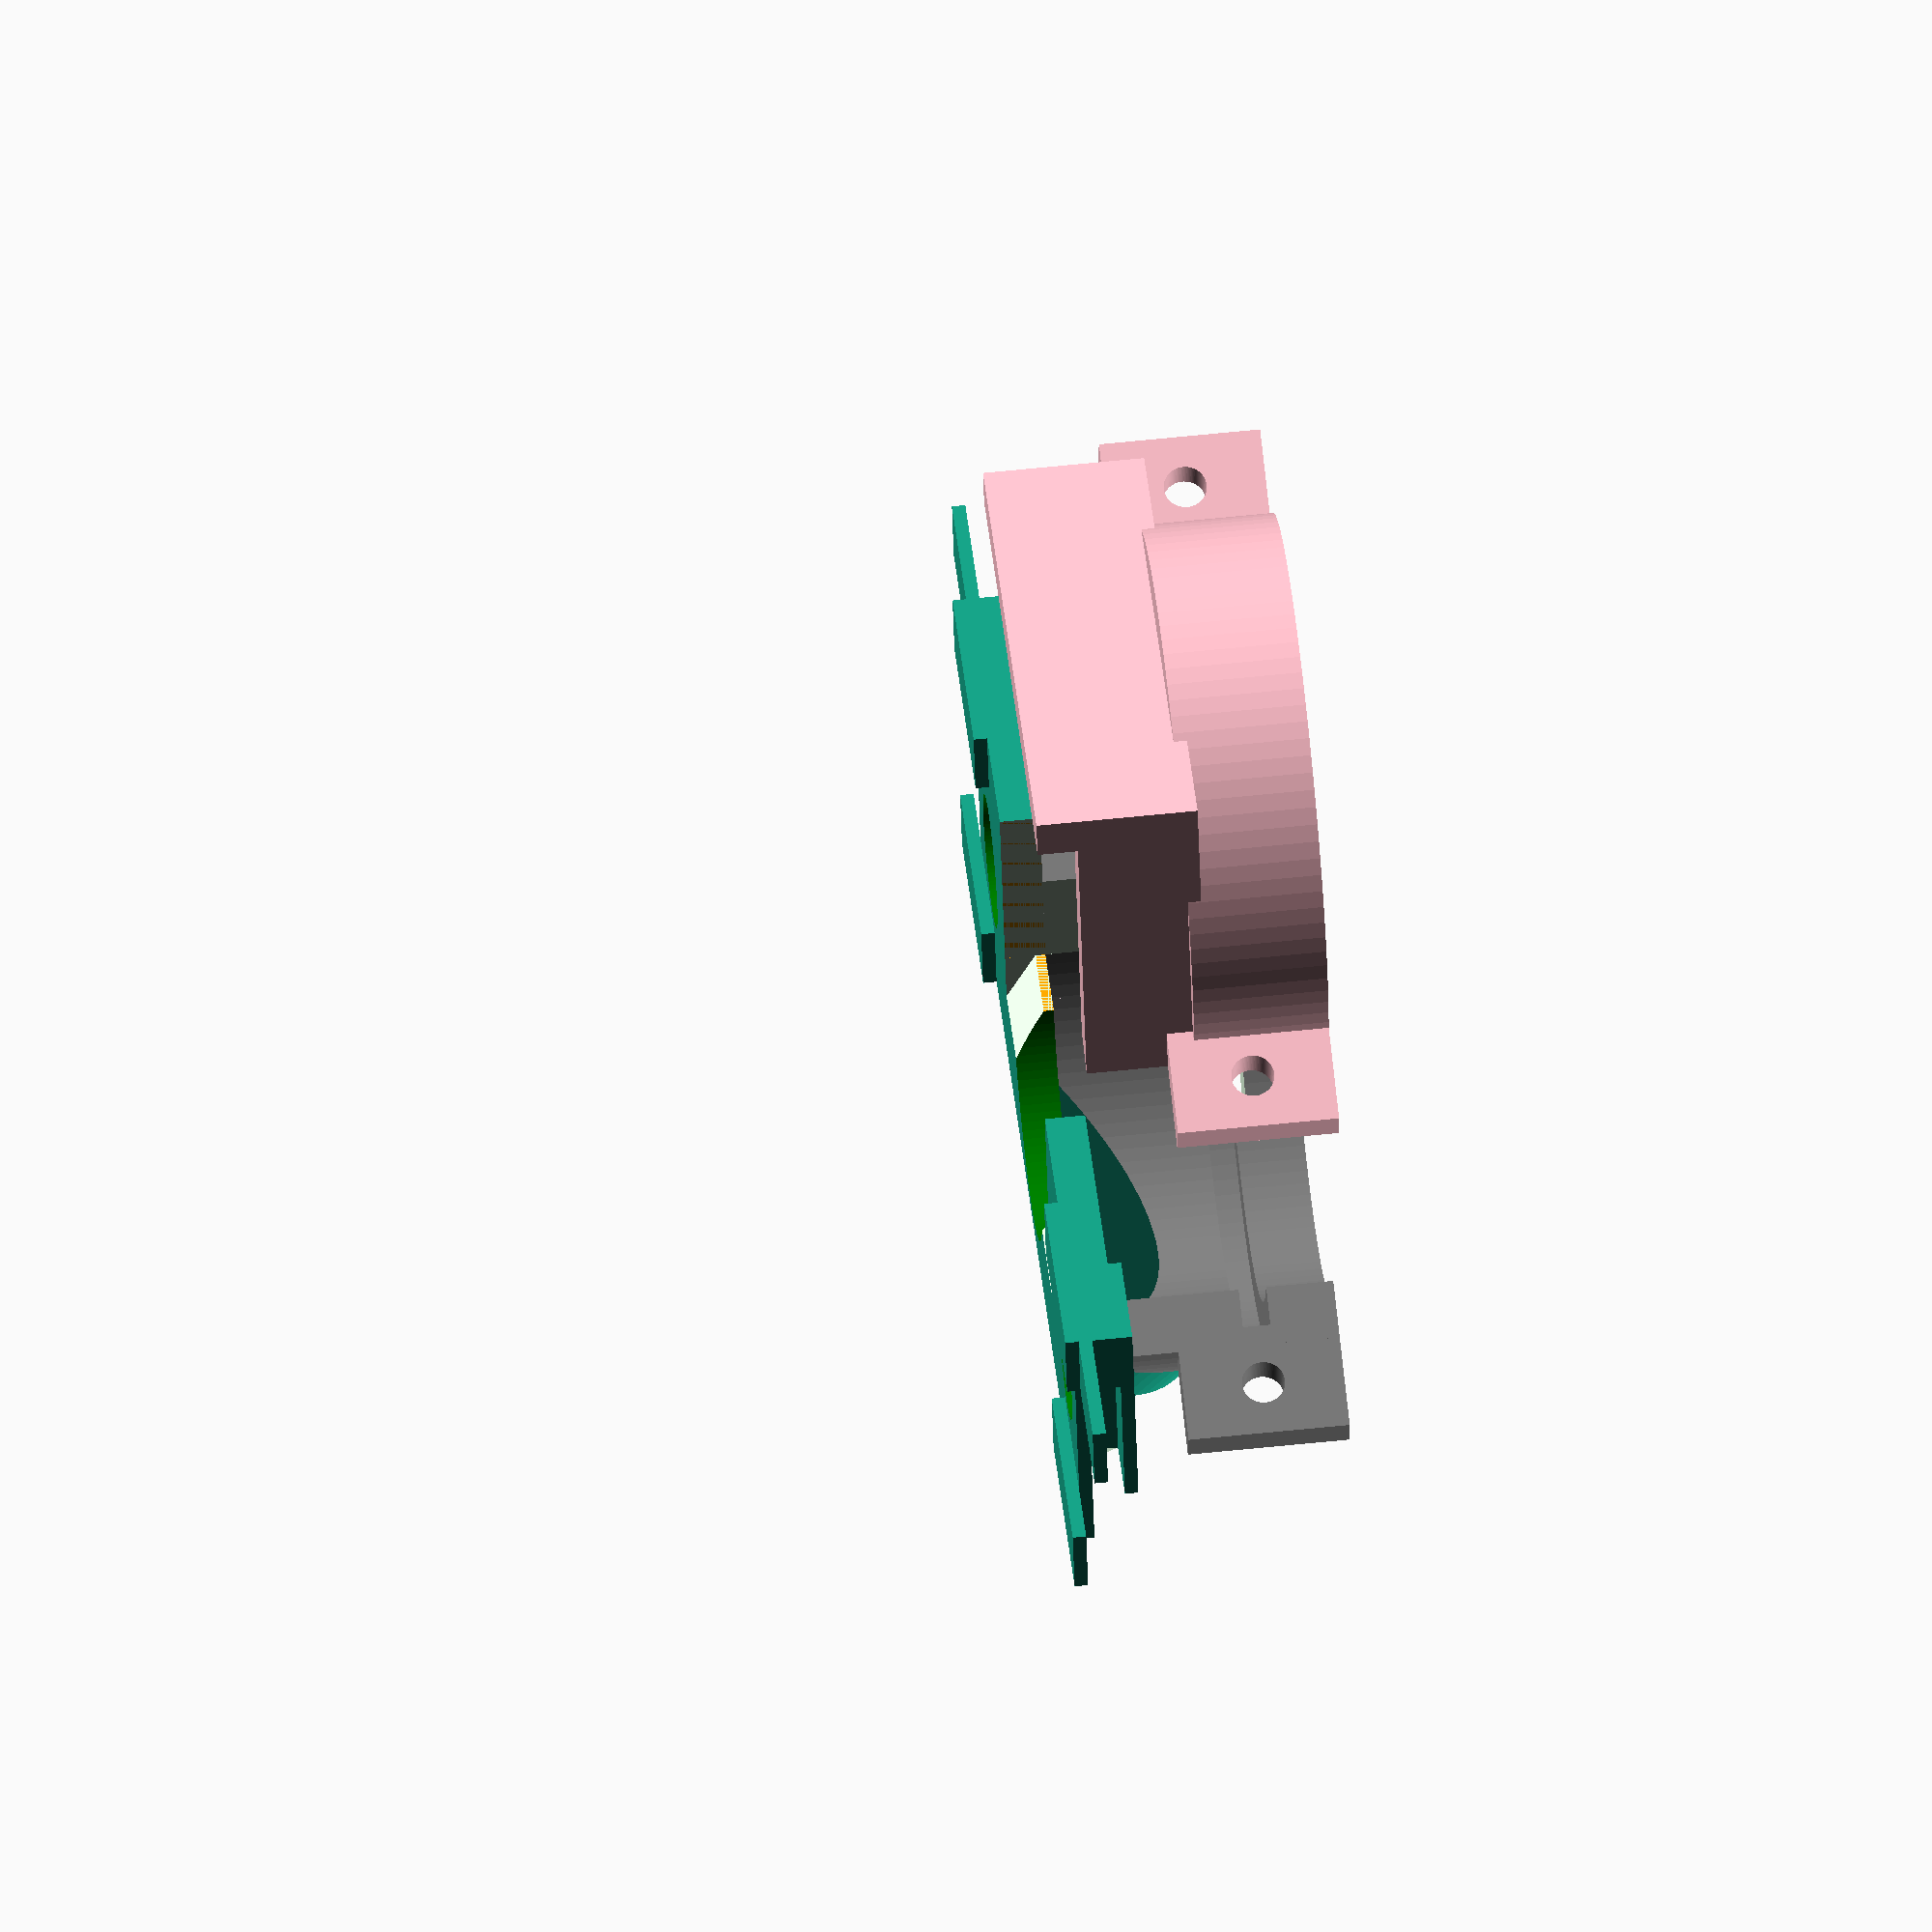
<openscad>

H=25;
H45=17;
W=70;
T=3;

Dobj=20;
Dled=10;

       
testLens=1;

Dlens=testLens?38:40;
Tlens=2.05;
Dholder=testLens?1.5:1.0;

Nlens=1;
Lstart=11;
Lholder_ex=4;
Lholder=Lstart+Nlens*(Tlens+1)+Lholder_ex;
footH=H/1.8;
alpha=25;
Lear=12;
earT=3;
earScrew=3.2;
// size of the rotated square removed in the piece corners
halfdiag=9;
face=halfdiag/(sqrt(2)/2)+0.001;
 
module ear() {
    difference() {
        cube([8,earT,Lear]);
        translate([4,5,Lear/2]) rotate([90,0,0]) cylinder(h=6,r=earScrew/2,$fn=100);
    }
}

difference() {
    union() {

        color("grey") union() {
            translate([0,0,Lholder+T-Lear]) 
                rotate([0,0,180+alpha]) translate([Dlens/2+0.5,0,0]) ear();
            translate([0,0,Lholder+T-Lear]) 
                rotate([0,0,alpha]) translate([Dlens/2+0.5,-earT,0]) ear();
            
             translate([0,0,T+0.001]) difference() {
                rotate([0,0,180+alpha]) rotate_extrude(angle=180,$fn=100) {
                     square([Dlens/2+Dholder,Lholder]);
                 }
                color("green") union() {
                    translate([0,0,-1]) cylinder(h=Lholder+2,r=Dlens/2-3,$fn=100);
                    translate([19,-Dobj/2-1,0]) cube([2,H,5.5]);
                    translate([-21,-Dobj/2-1,0]) cube([2,H,5.5]);
                    for (i = [0:Nlens-1]) {
                        translate([0,0,Lstart+i*(Tlens+1)]) cylinder(h=Tlens,r=Dlens/2,$fn=100);
                    }
                    translate([0,-Dobj/2-1,0]) rotate([-45,0,0]) translate([-Dobj,-H45,-20]) cube([2*Dobj,H45,20]);
                }
            }
        }

        if (1) {
            color("pink") 
            //translate([0,0,2*(Lholder+T)+0.5]) rotate([180,0,0])
            translate([0,30,0])
            union() {
                translate([0,0,Lholder+T-Lear]) 
                    rotate([0,0,alpha]) translate([Dlens/2+0.5,0,0]) ear();
                translate([0,0,Lholder+T-Lear]) 
                    rotate([0,0,180+alpha]) translate([Dlens/2+0.5,-earT,0]) ear();
                translate([0,0,T-0.001]) difference() {
                    union() {
                        translate([0,0,8]) rotate([0,0,alpha]) rotate_extrude(angle=180,$fn=100) {
                         square([Dlens/2+Dholder,Lholder-8]);
                     }
                     difference() {
                         union() {
                            translate([-19,-Dobj/2-1,0]) cube([38,H+3,T+1+5]);
                             translate([-19,-Dobj/2-1+H,-T]) cube([38,3,T]);
                         }
                         rotate([0,0,180+alpha]) translate([-30,0,-1]) cube([60, H, T+1+10]);
                     }
                     
                 }
                    color("green") union() {
                        translate([0,0,-1]) cylinder(h=Lholder+2,r=Dlens/2-3,$fn=100);
                        for (i = [0:Nlens-1]) {
                            translate([0,0,Lstart+i*(Tlens+1)]) cylinder(h=Tlens,r=Dlens/2,$fn=100);
                        }
                        translate([0,-Dobj/2-1,0]) rotate([-45,0,0]) translate([-Dobj,-H45,-20]) cube([2*Dobj,H45,20]);
                        translate([-16,-10,-0.75]) cube([32,H/2+10+1.5,T+1.5+4]);
                    }
                }
            }

            
        }

        translate([W/2-10,-Dobj/2-1,-1+0.001]) cube([15,5,1]);
        translate([W/2-10,-Dobj/2-1+H-5,-1+0.001]) cube([15,5,1+T]);
        translate([W/2,-Dobj/2-1+H-5,0]) cube([15,5,1]);
        translate([-W/2-5,-Dobj/2-1,-1+0.001]) cube([15,5,1]);
        translate([-W/2-5,-Dobj/2-1+H-5,-1+0.001]) cube([15,5,1+T]);
        translate([-W/2-15,-Dobj/2-1+H-5,0]) cube([15,5,1]);
        
        if (1) {
            // little ears to stay attached to the box surface
            translate([W/2-3,-Dobj/2-1+halfdiag,T]) cube([8,H-halfdiag,1]);
            translate([-W/2-5,-Dobj/2-1+halfdiag,T]) cube([8,H-halfdiag,1]);
        }
        
        difference() {
            union() {
                translate([-W/2,-Dobj/2-1,0]) cube([W,H,T]);
                //translate([0,-Dobj/2-1,0]) rotate([-45,0,0]) translate([-Dobj,-H45,0]) cube([2*Dobj,H45,T]);
                difference() {
                    translate([0,0,-Dobj/2-1+T*sqrt(2)]) rotate([-45,0,0]) 
                        translate([0,0,-T]) scale([1,sqrt(2),1]) 
                        cylinder(h=T,r=Dlens/2+Dholder,$fn=100);
                    translate([-Dlens/2-2.5,-Dlens/2-2.5,-Dlens*sqrt(2)+0.001]) cube([Dlens+5,Dlens+5,Dlens*sqrt(2)]);
                    
                }
            }
            union() {
                color("green") translate([0,0,-1]) cylinder(h=T+2,r=Dobj/2,$fn=100);
                color("green") translate([-26.5,0,-1]) cylinder(h=T+2,r=Dled/2,$fn=100);
                color("green") translate([26.5,0,-1]) cylinder(h=T+2,r=Dled/2,$fn=100);
                color("orange") translate([-16,0,-0.75]) cube([32,H/2+5,T+1.5]);
//                color("orange") translate([-W/2,-6,-0.01]) cube([5,12,1]);
//                color("orange") translate([W/2-5,-6,-0.01]) cube([5,12,1]);
        //        color("orange") translate([-W/2+3.5,-0.2*H+1,-0.75]) cube([1.5,0.75*H,T+1.5]);
        //        color("orange") translate([-W/2+3,-0.2*H+1,-0.75]) cube([1.5,0.65*H,T+1.5]);
        //        color("orange") translate([W/2-5.0,-0.2*H+1,-0.75]) cube([1.5,0.75*H,T+1.5]);
        //        color("orange") translate([W/2-4.5,-0.2*H+1,-0.75]) cube([1.5,0.65*H,T+1.5]);
            }
        }

        }
        
    union() {
           // translate([-100,-50,6]) cube([200,100,100]);
            //translate([-100,footH/2,-40]) cube([200,100,100]);

        translate([-16,0,-0.75]) cube([32,H/2+1.5,T+1+8]);
        translate([-16,-T*sqrt(3),-0.75]) rotate([-60,0,0]) cube([32,H/2+1.5,T*5]);
        
        translate([W/2,-Dobj/2-1,T-2]) 
            rotate([0,0,45]) translate([-face/2,-face/2,0]) cube([face,face,3]);
        translate([-W/2,-Dobj/2-1,T-2]) 
            rotate([0,0,45]) translate([-face/2,-face/2,0]) cube([face,face,3]);
        
        if (testLens) {
            // Opening for test lens handle
            Whandle=12;
            rotate([0,0,-30]) translate([Dlens/2-6,-Whandle/2,Lholder+T-(Tlens+2+Lholder_ex)+0.002]) union() {
                cube([10,Whandle,(Tlens+2)]);
                //translate([0,Whandle,0]) cube([10,Whandle,Tlens]);
            }
        }
    }
}

</openscad>
<views>
elev=121.1 azim=195.1 roll=276.2 proj=o view=solid
</views>
